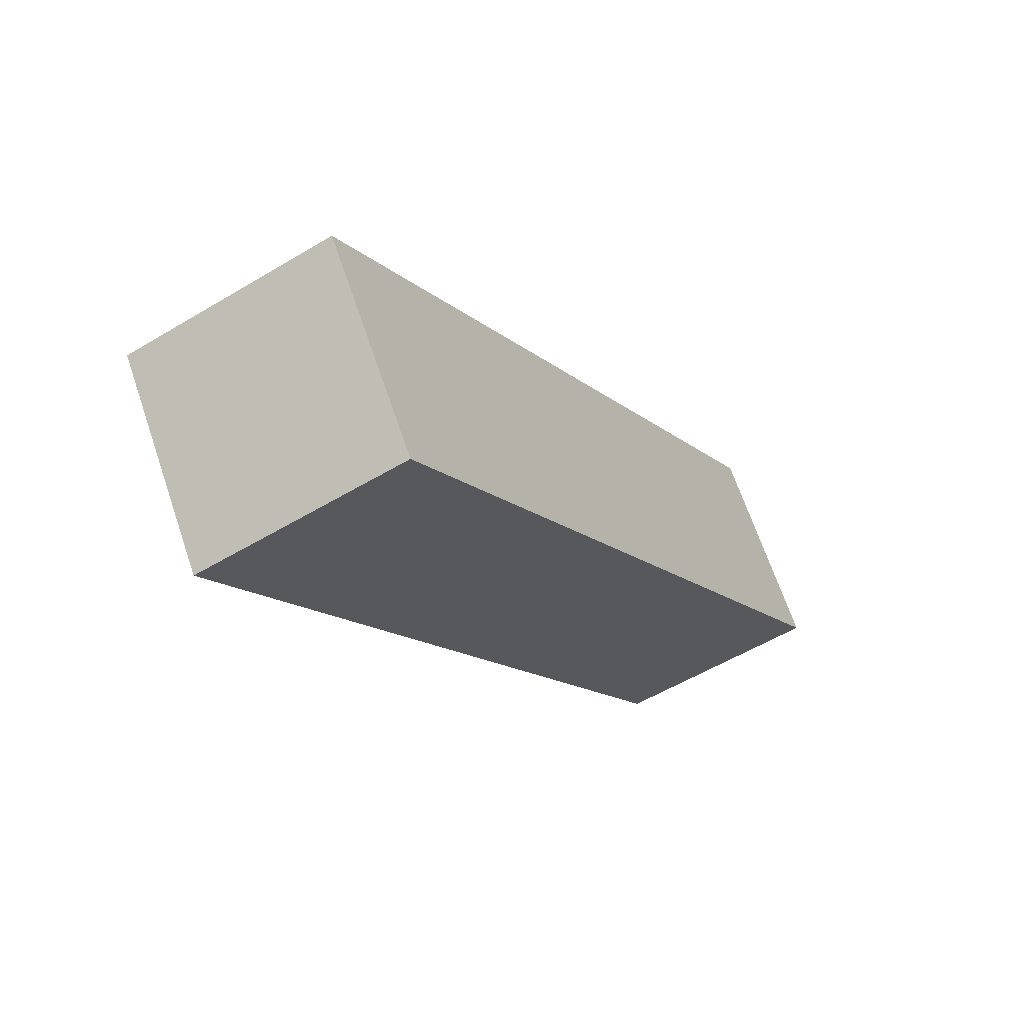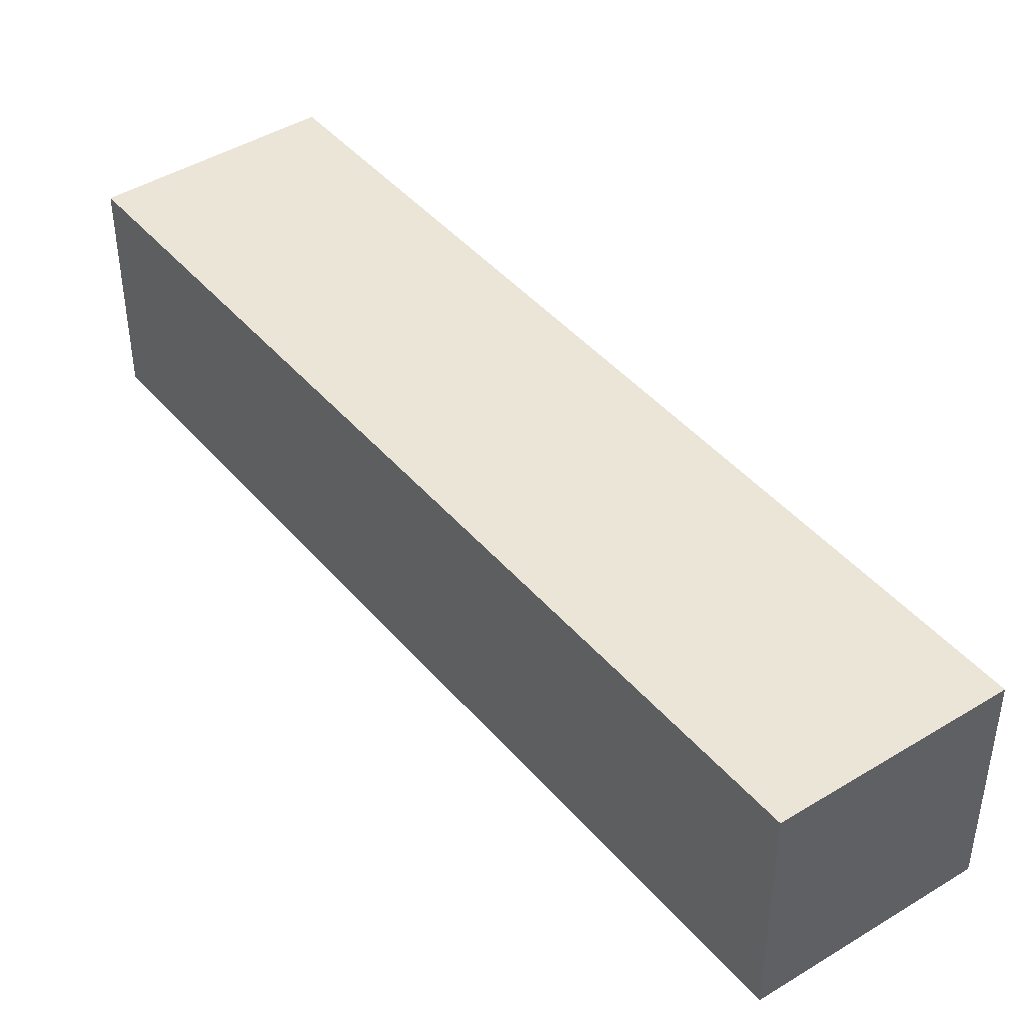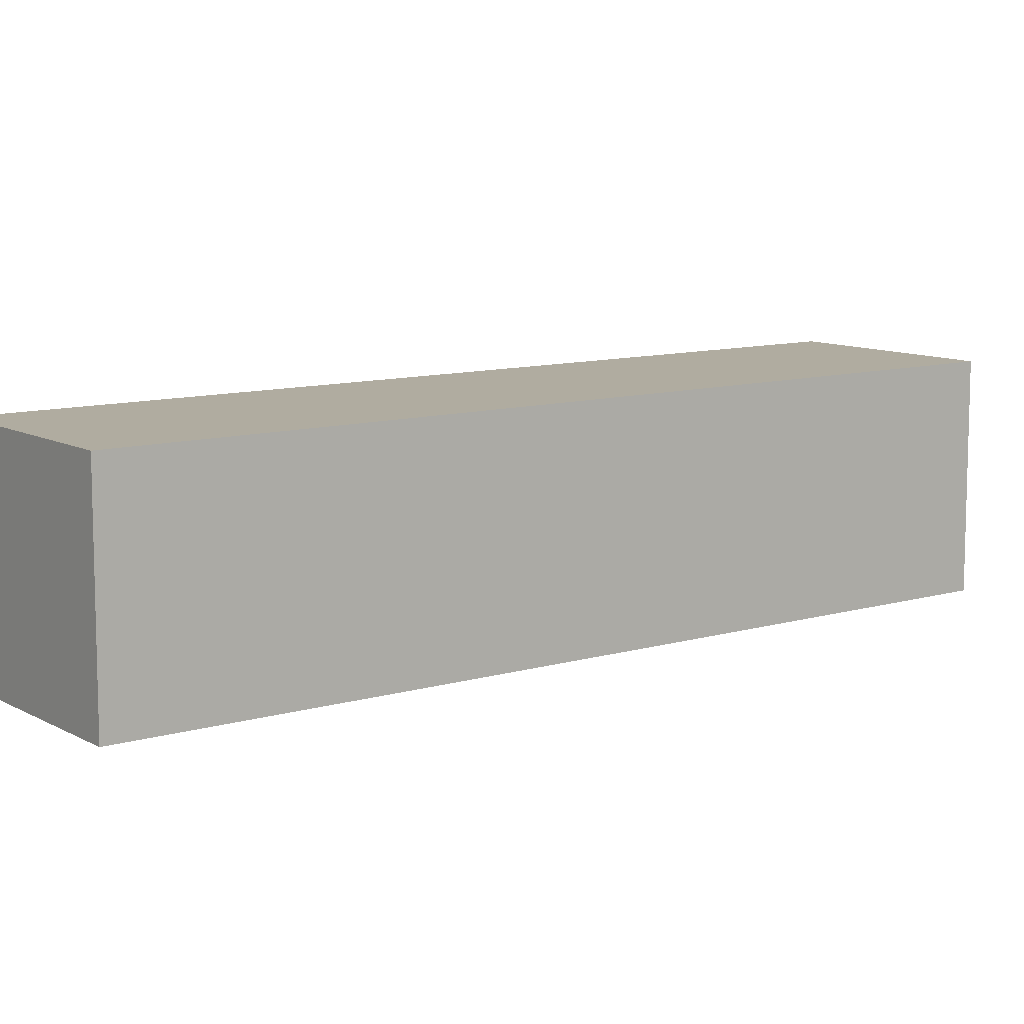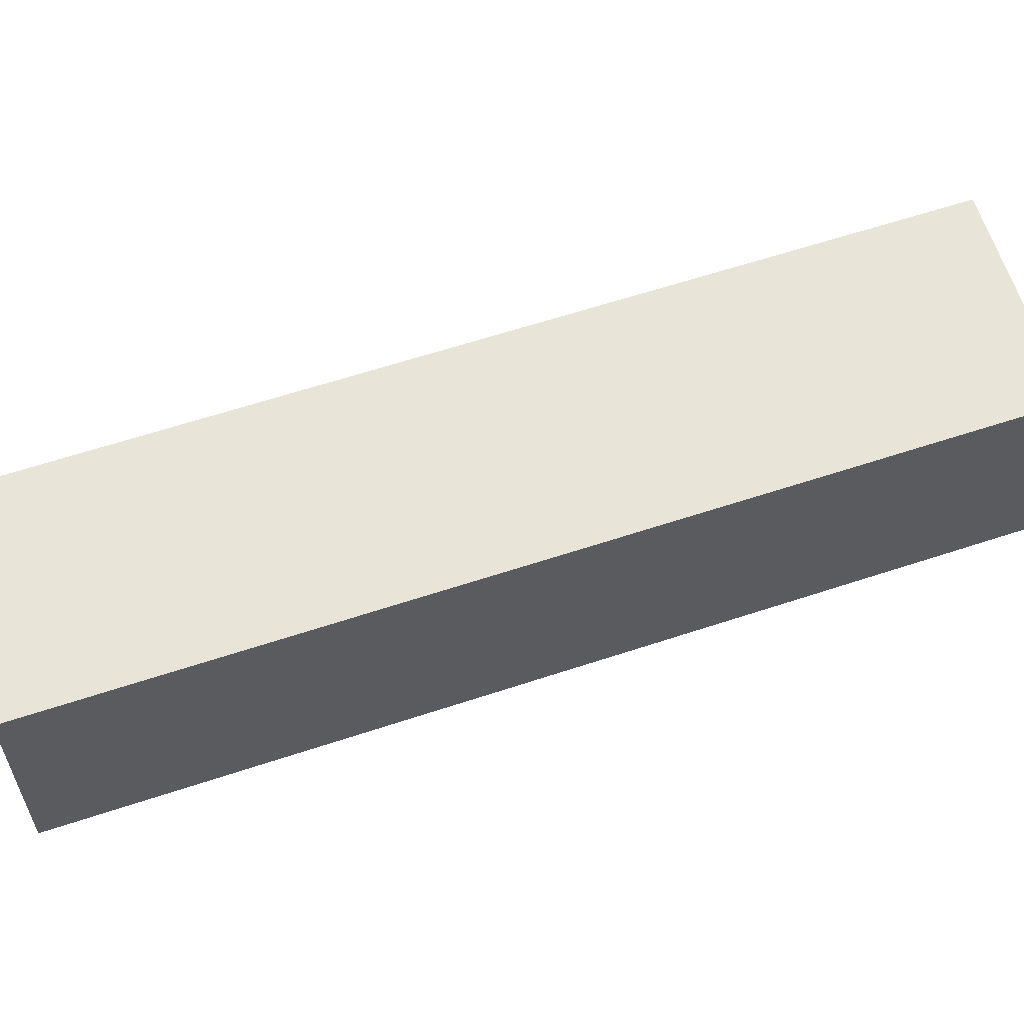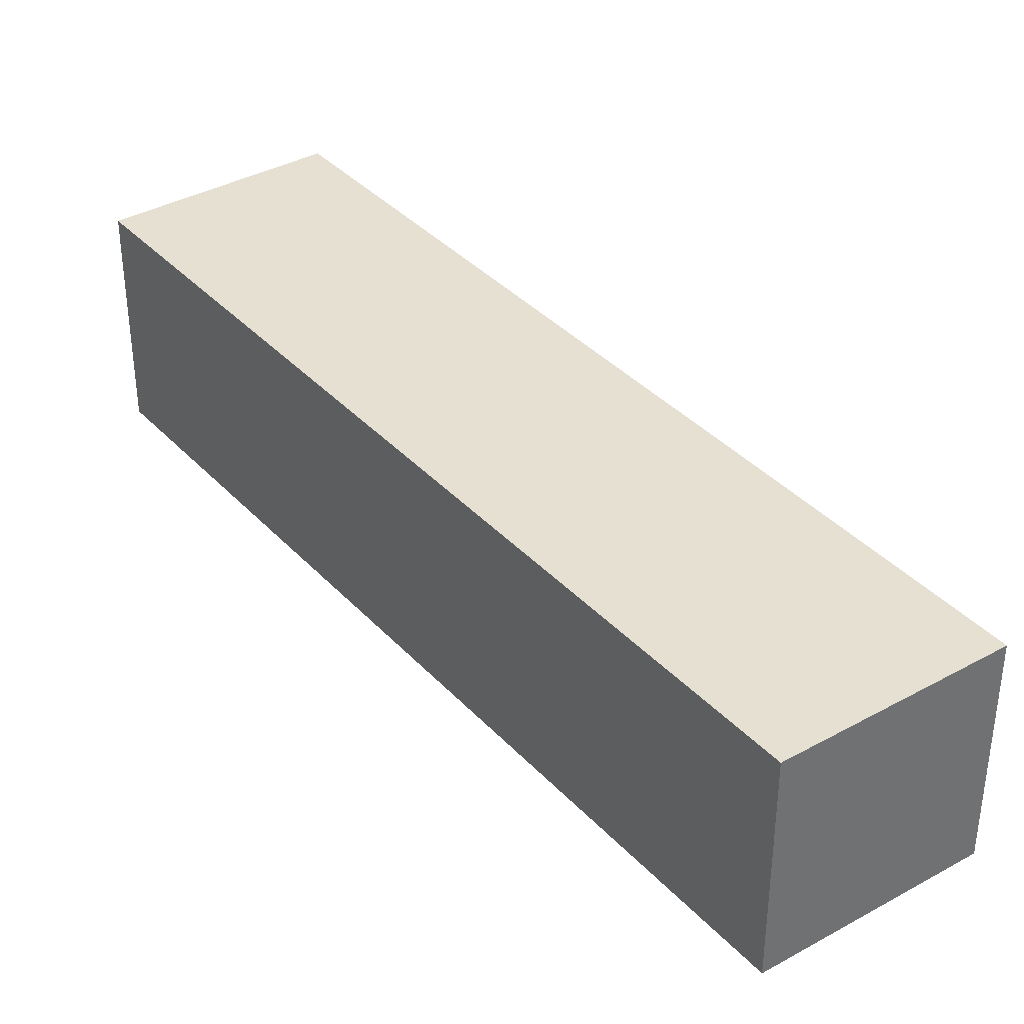
<metadata>
{"format":"obj","ext":"obj","renderer":"f3d","projection":"perspective","resolution":1024,"background":"white","views":[{"elev":67.3,"azim":-18.8,"up":"+Y"},{"elev":44.4,"azim":-8.8,"up":"+Z"},{"elev":9.9,"azim":81.0,"up":"+Z"},{"elev":60.4,"azim":-80.1,"up":"+Z"},{"elev":37.7,"azim":-8.5,"up":"+Z"}]}
</metadata>
<code>
g d_3_L
v 0.1634 -0.1687 0.02312
v 0.09449 -0.2035 -0.05375
v 0.09449 -0.2035 0.02312
v 0.1634 -0.1687 -0.05375
v 0.007331 0.1159 -0.05375
v -0.06154 0.08117 -0.05375
v 0.09449 -0.2035 -0.05375
v 0.1634 -0.1687 -0.05375
v 0.1634 -0.1687 0.02312
v 0.007331 0.1159 0.02312
v 0.007331 0.1159 -0.05375
v 0.1634 -0.1687 -0.05375
v 0.09449 -0.2035 0.02312
v -0.06154 0.08117 0.02312
v 0.007331 0.1159 0.02312
v 0.1634 -0.1687 0.02312
v -0.06154 0.08117 -0.05375
v -0.06154 0.08117 0.02312
v 0.09449 -0.2035 0.02312
v 0.09449 -0.2035 -0.05375
v -0.06154 0.08117 0.02312
v -0.06154 0.08117 -0.05375
v 0.007331 0.1159 -0.05375
v 0.007331 0.1159 0.02312
g d_3_L_0
f -22 -23 -24
f -23 -21 -24
f -18 -19 -20
f -20 -17 -18
f -14 -15 -16
f -16 -13 -14
f -10 -11 -12
f -12 -9 -10
f -6 -7 -8
f -8 -5 -6
f -2 -3 -4
f -4 -1 -2

</code>
